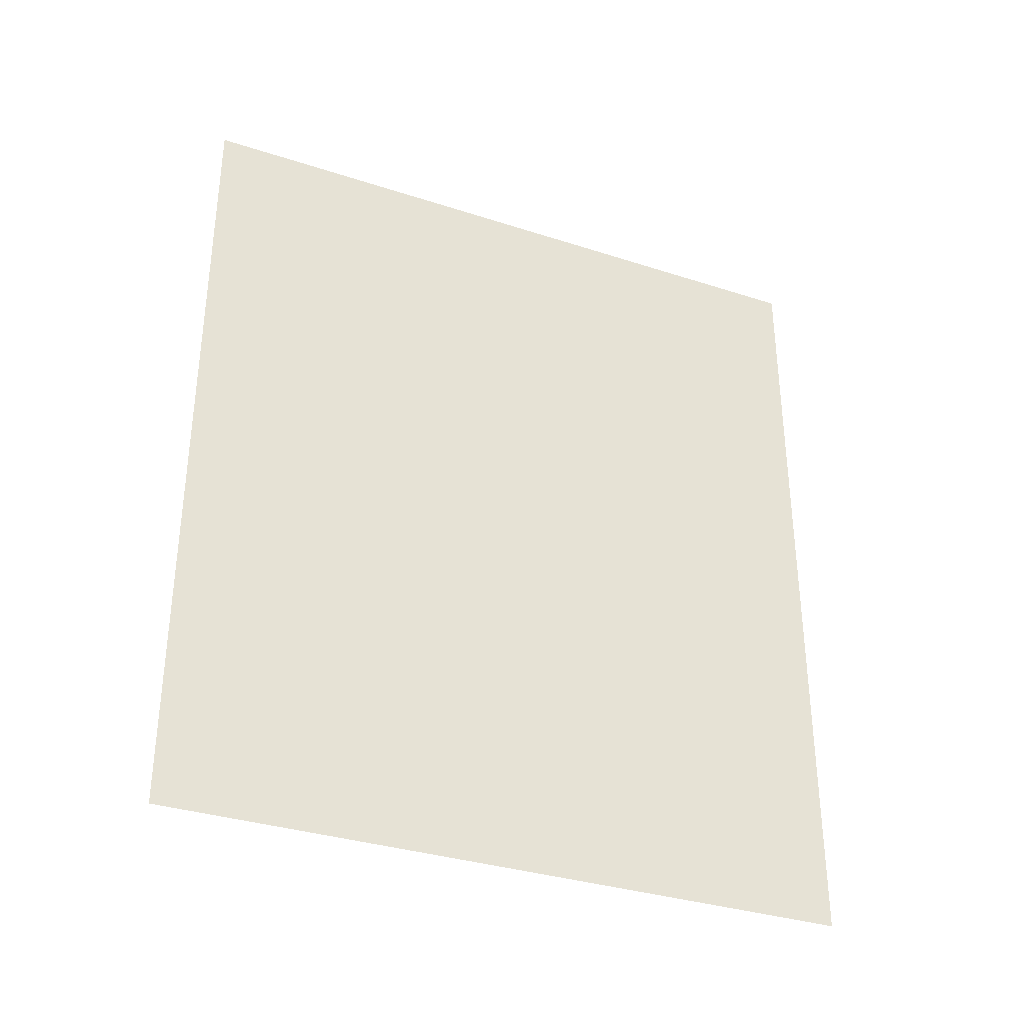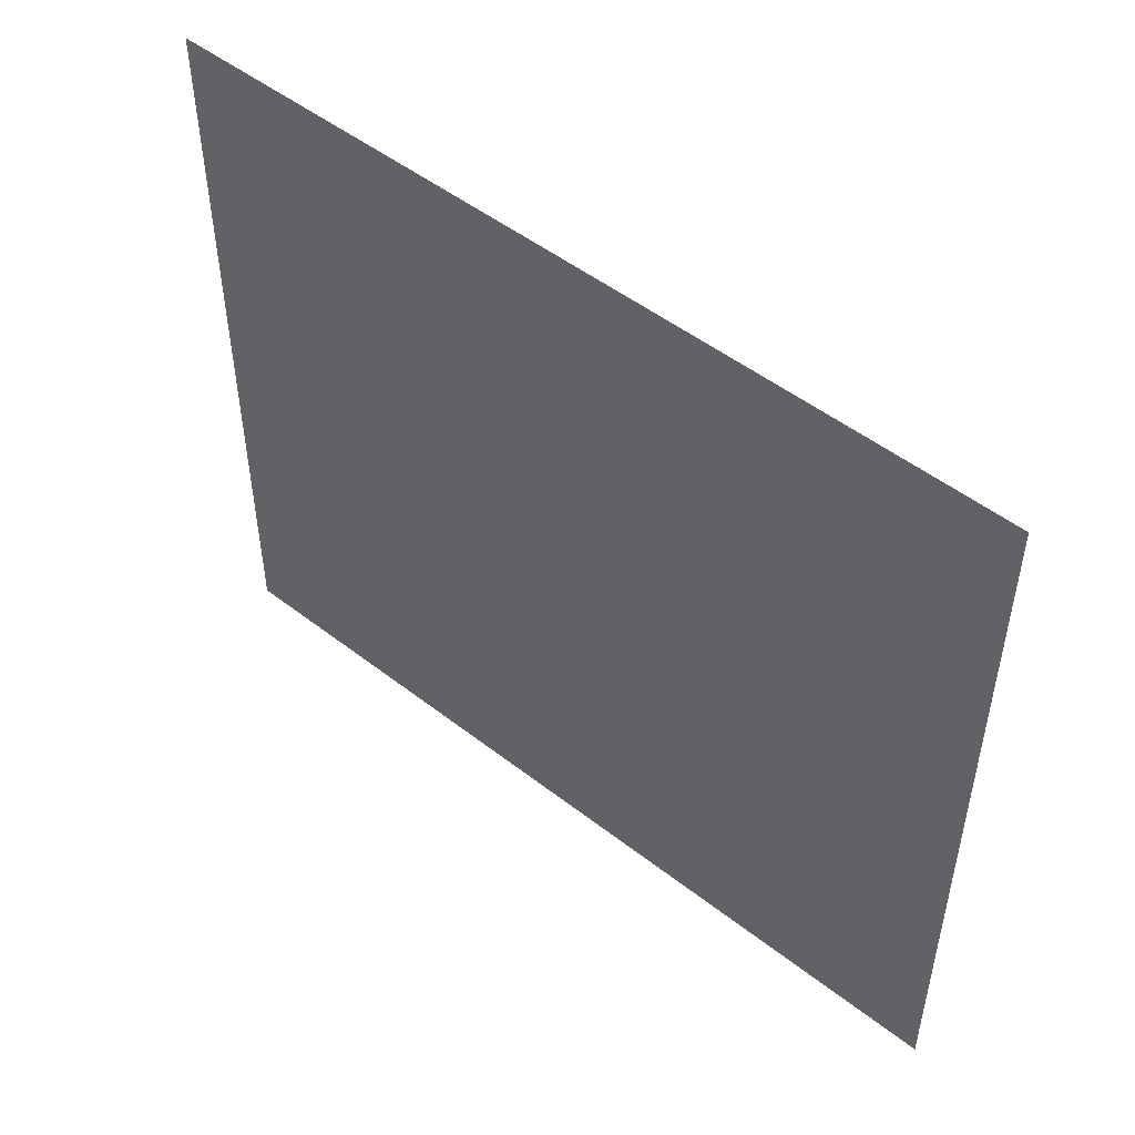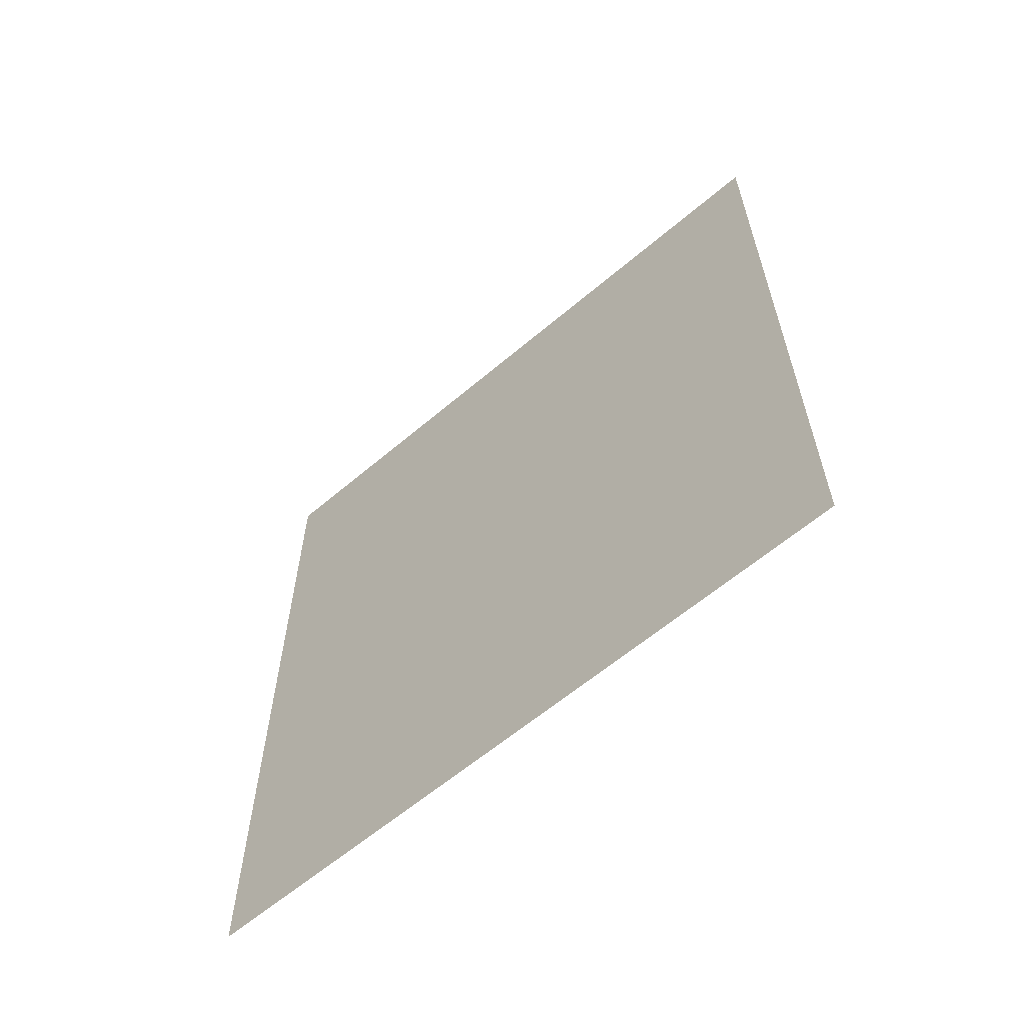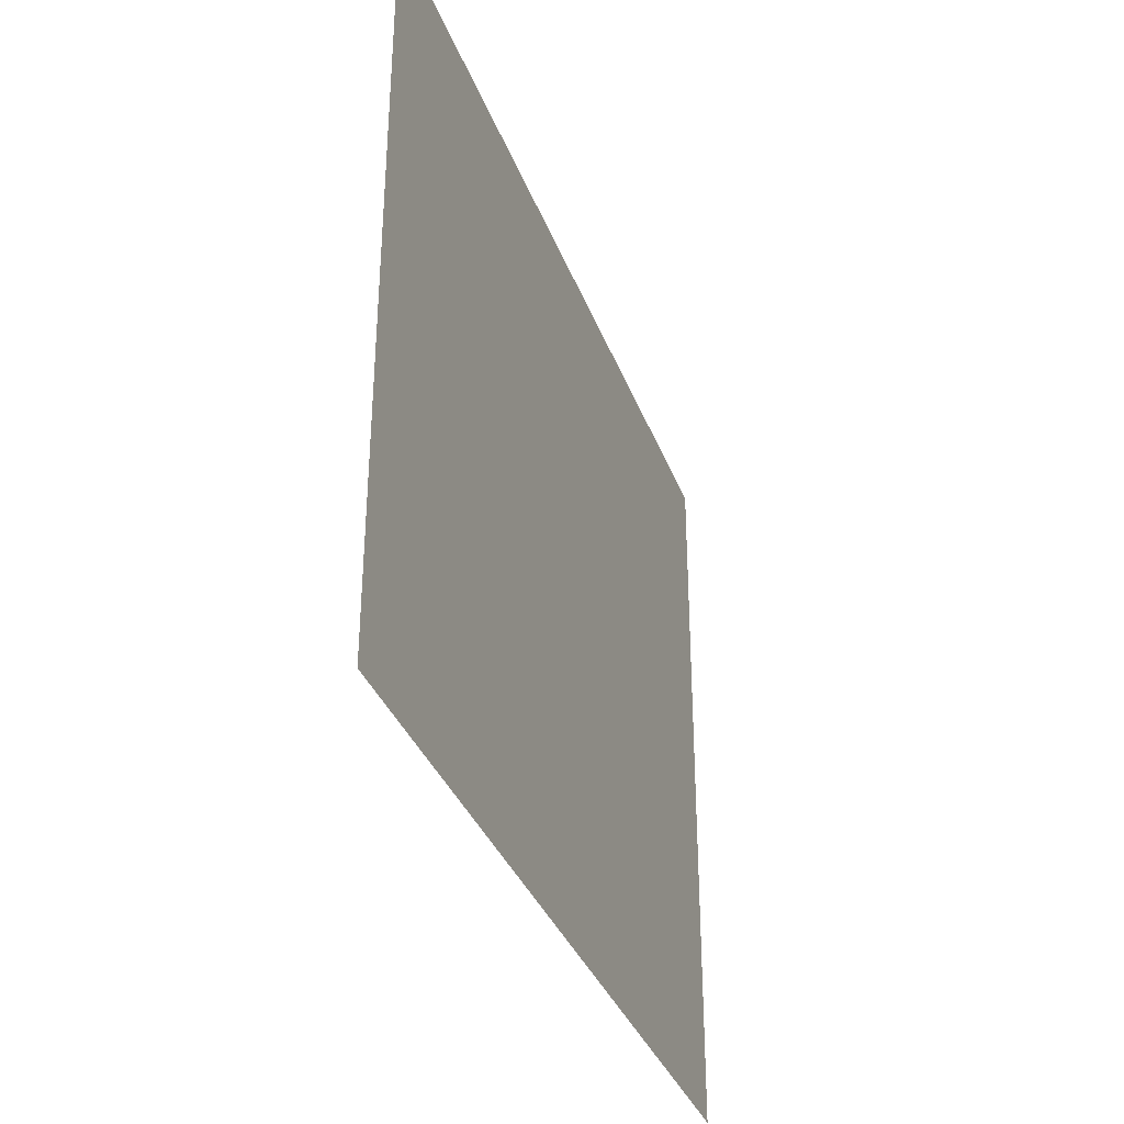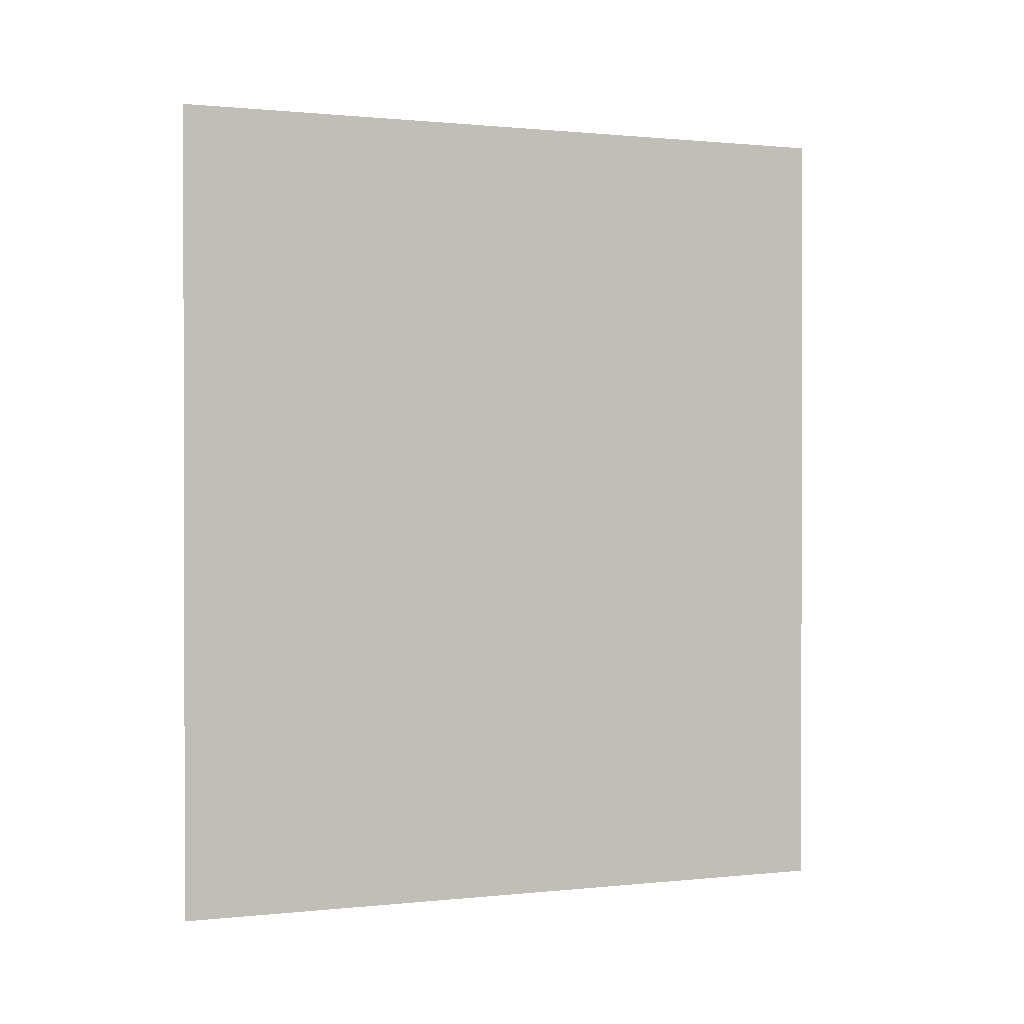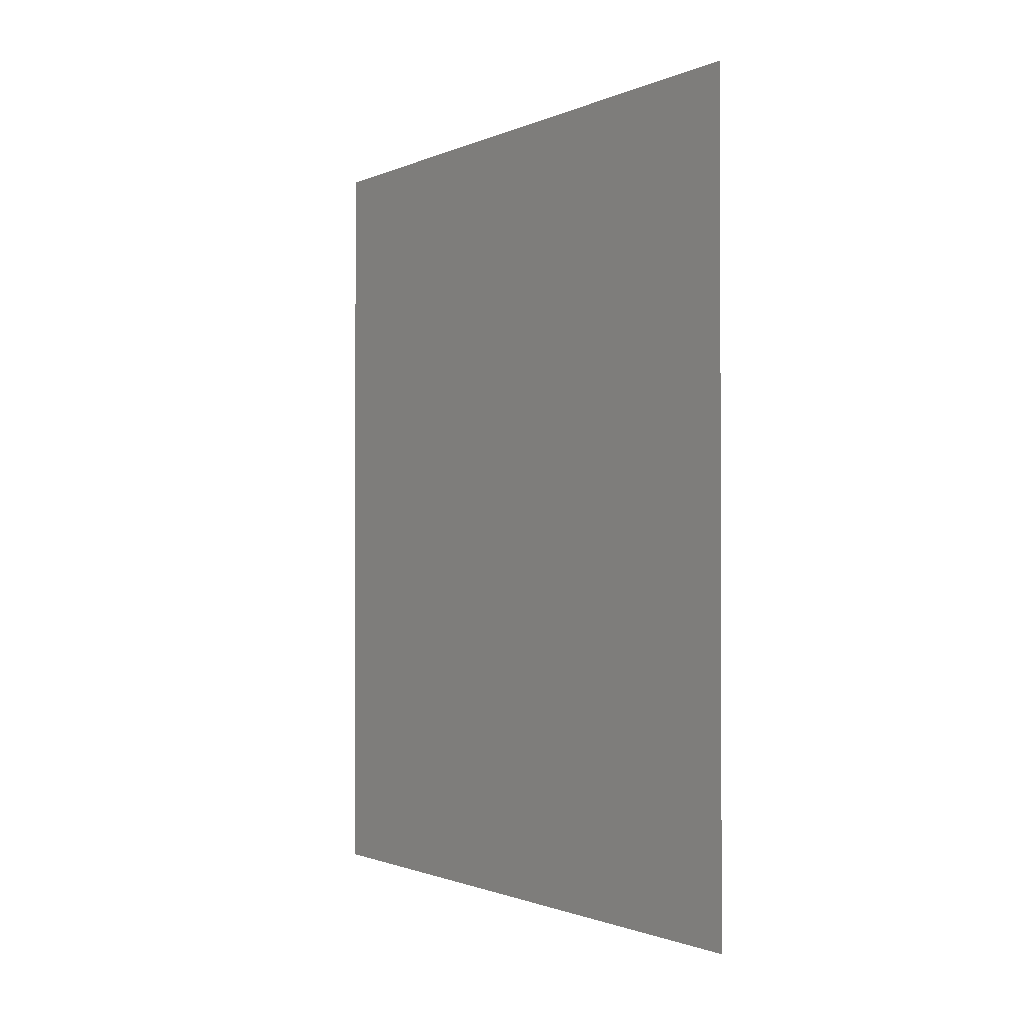
<metadata>
{"format":"obj","ext":"obj","renderer":"f3d","projection":"perspective","resolution":1024,"background":"white","views":[{"elev":-34.1,"azim":66.3,"up":"+Y"},{"elev":49.9,"azim":130.6,"up":"+Z"},{"elev":-61.2,"azim":130.9,"up":"+Y"},{"elev":-34.8,"azim":-161.1,"up":"+Z"},{"elev":0.8,"azim":68.5,"up":"+Y"},{"elev":-1.2,"azim":-32.8,"up":"+Y"}]}
</metadata>
<code>
g default
v -0 0 0.87
v -0 0 -0
v -0 1.009 0.87
v -0 1.009 -0
g sign_6
f 1 2 4 3

</code>
